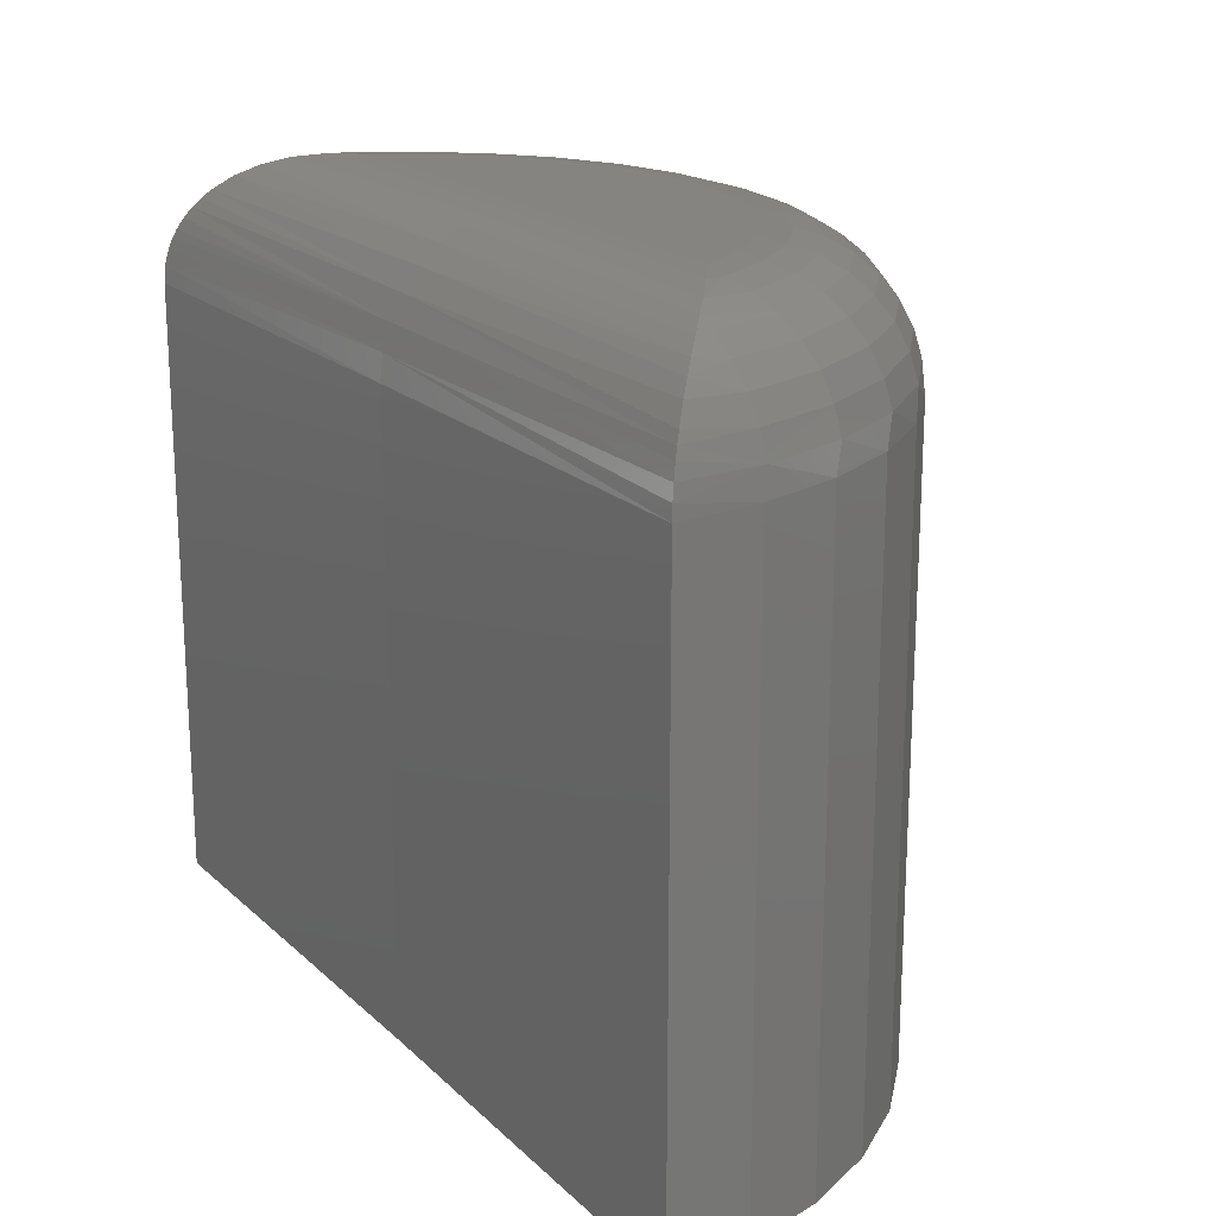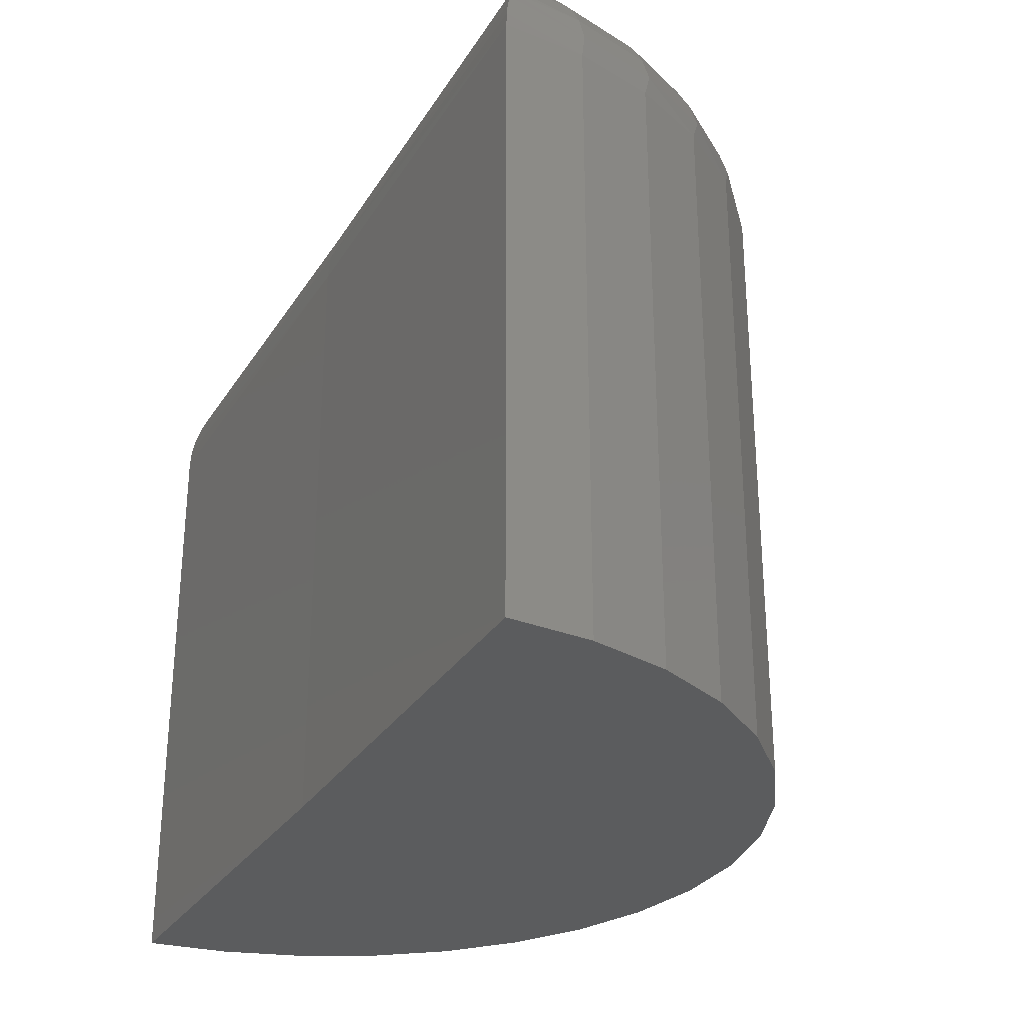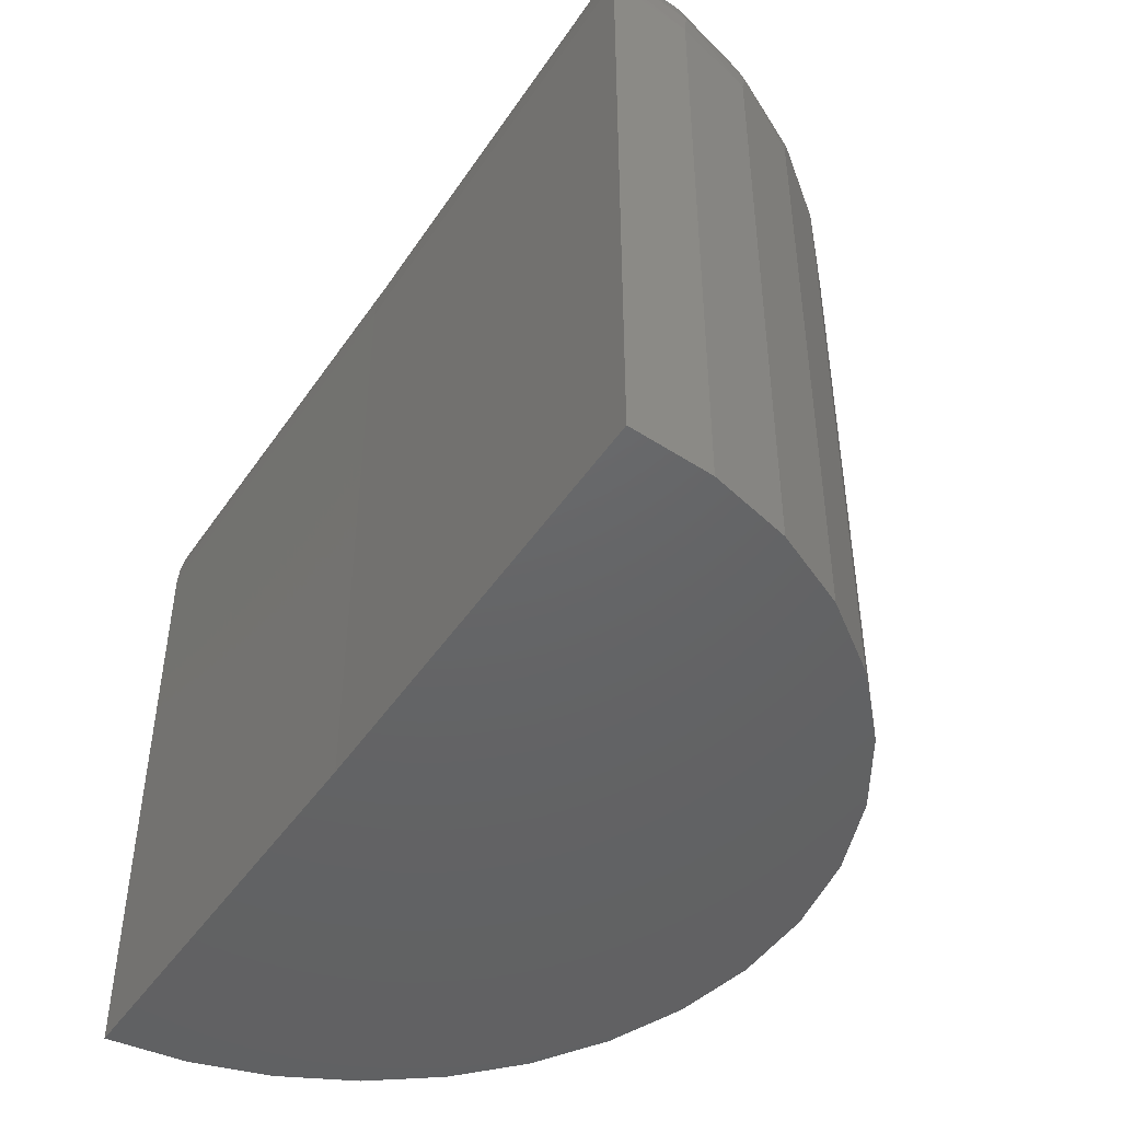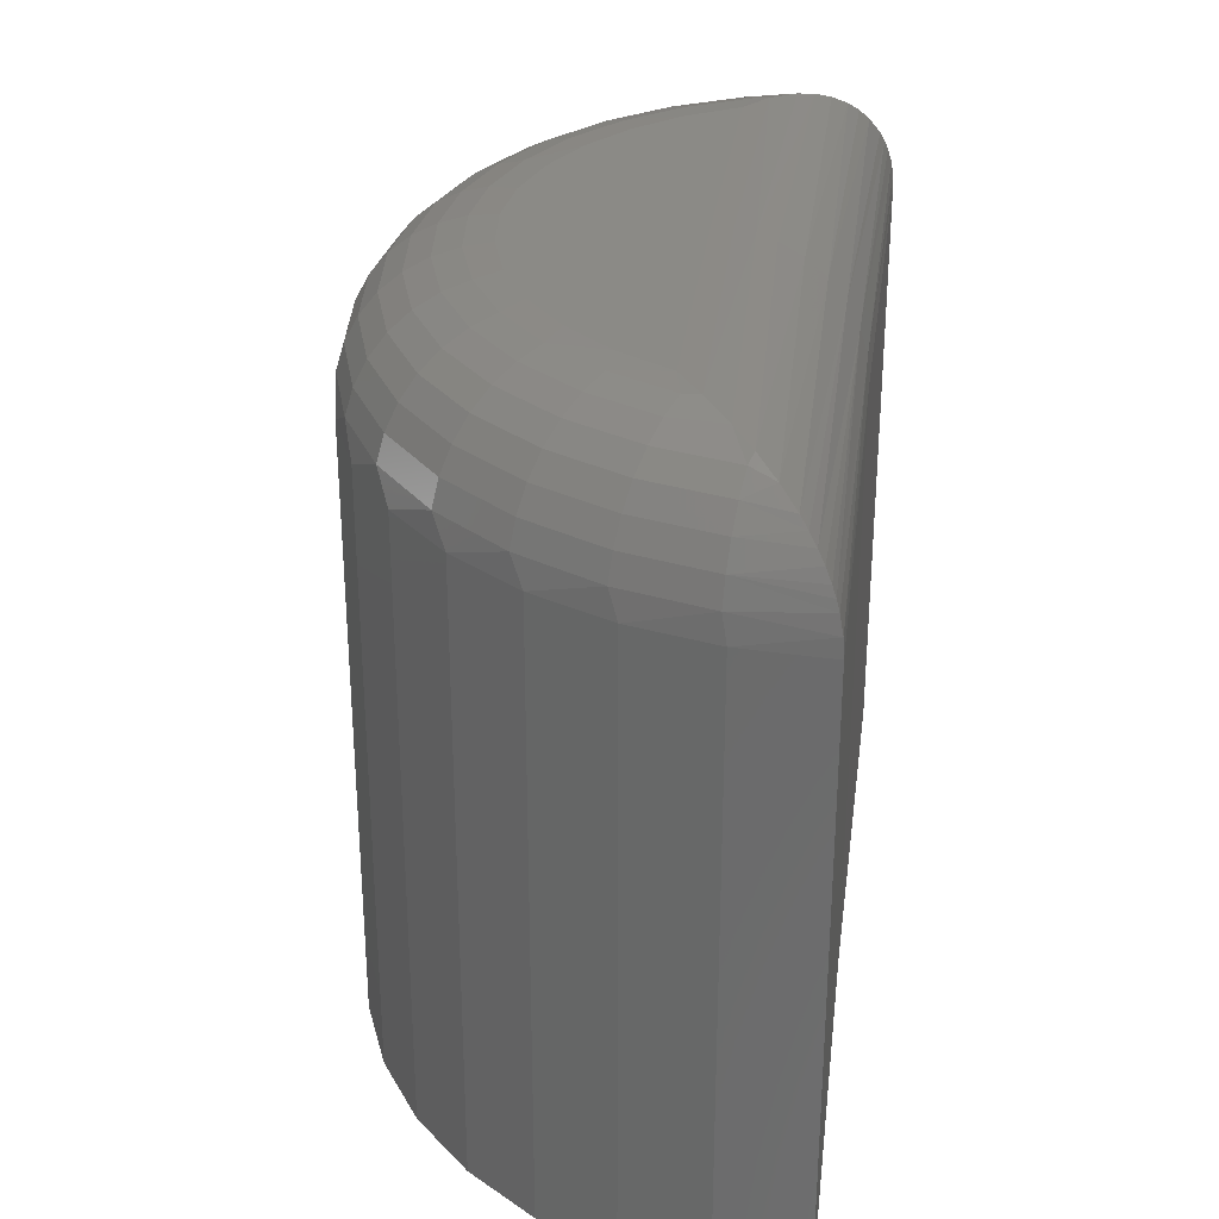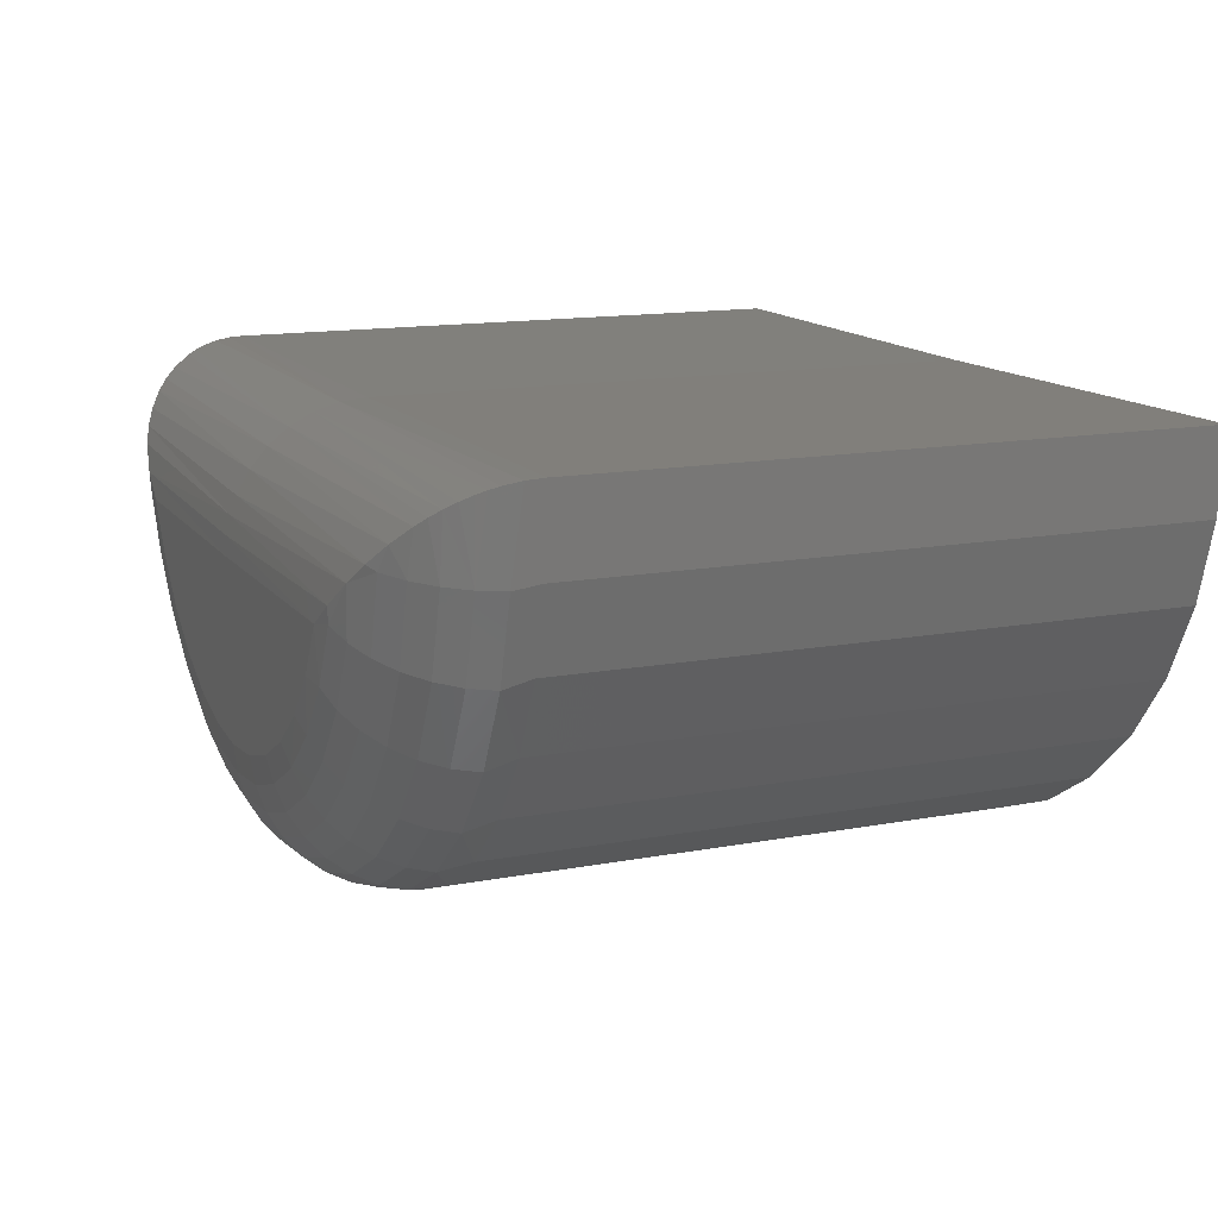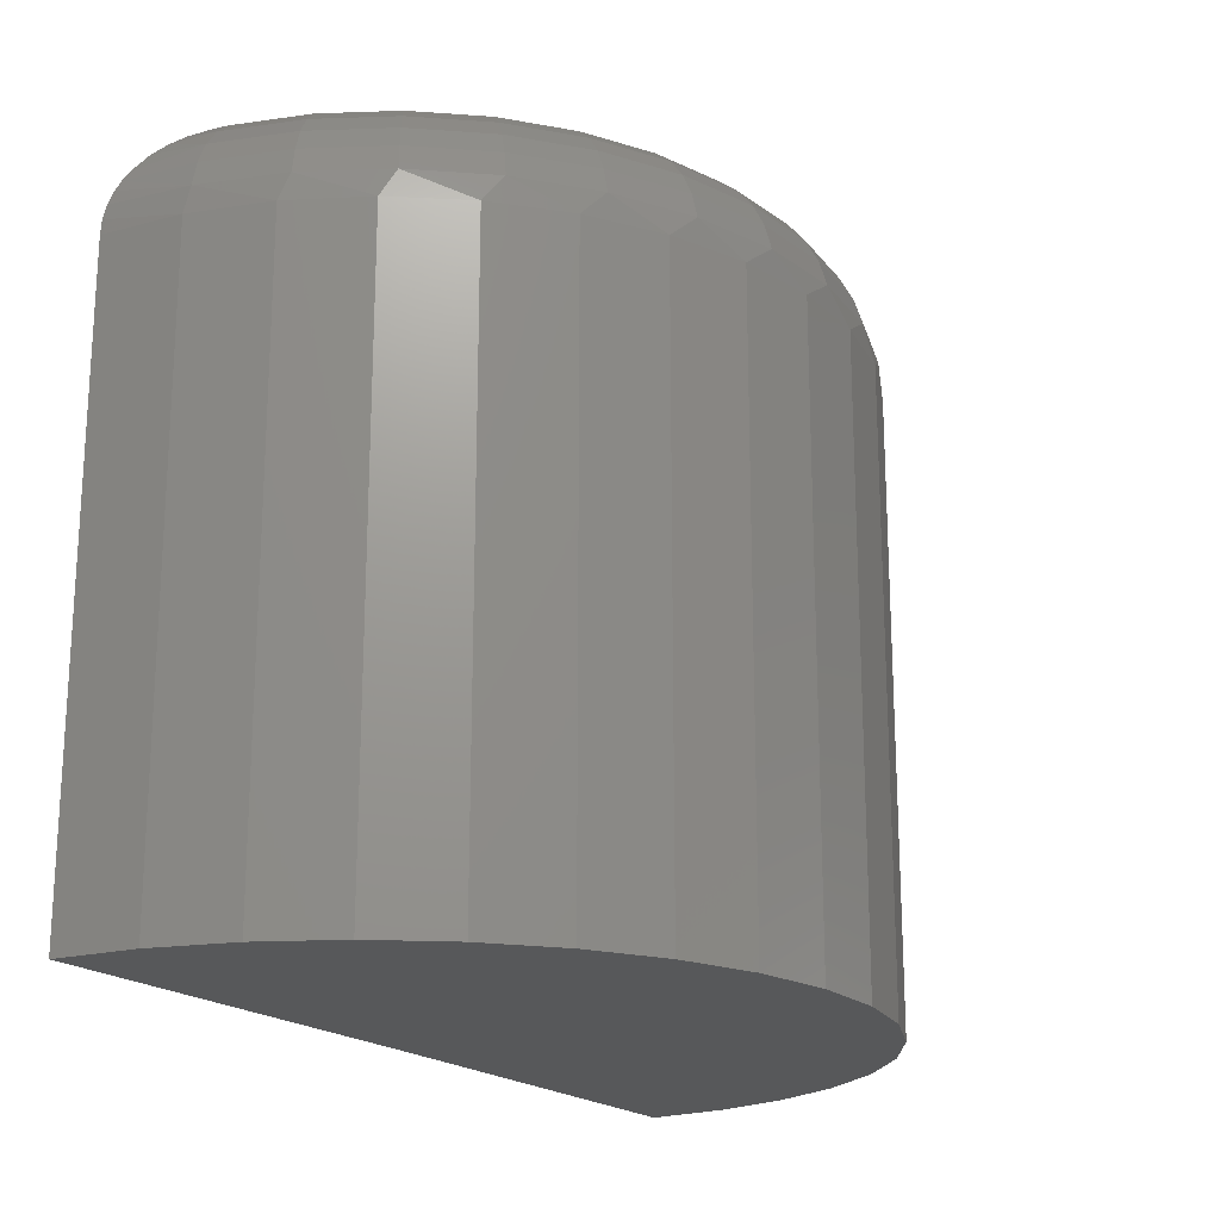
<metadata>
{"format":"stl","ext":"stl","renderer":"f3d","projection":"perspective","resolution":1024,"background":"white","views":[{"elev":19.4,"azim":-121.3,"up":"+Z"},{"elev":-29.1,"azim":-115.6,"up":"+Z"},{"elev":-46.0,"azim":-121.7,"up":"+Z"},{"elev":30.4,"azim":97.7,"up":"+Z"},{"elev":13.9,"azim":67.3,"up":"+Y"},{"elev":-19.5,"azim":-58.1,"up":"+Z"}]}
</metadata>
<code>
# stl→obj: 185 verts, 366 faces
v 1.347 0.01109 -0.75
v 0.4469 4.996e-17 -0.75
v 1.347 0.01109 0.4766
v 0.4469 1.861e-16 0.4766
v -0.4531 0 -0.75
v -0.4531 1.362e-16 0.4766
v 1.333 -0.1551 -0.75
v 1.333 -0.1551 0.4766
v 1.29 -0.316 -0.75
v 1.29 -0.316 0.4766
v 1.217 -0.466 -0.75
v 1.217 -0.466 0.4766
v 1.118 -0.6 -0.75
v 1.118 -0.6 0.4766
v 0.9955 -0.7135 -0.75
v 0.9955 -0.7135 0.4766
v 0.8544 -0.8024 -0.75
v 0.8544 -0.8024 0.4766
v 0.6994 -0.8638 -0.75
v 0.6994 -0.8638 0.4766
v 0.5358 -0.8956 -0.75
v 0.5358 -0.8956 0.4766
v 0.369 -0.8966 -0.75
v 0.369 -0.8966 0.4766
v 0.205 -0.8669 -0.75
v 0.205 -0.8669 0.4766
v 0.04922 -0.8074 -0.75
v 0.04922 -0.8074 0.4766
v -0.09289 -0.7202 -0.75
v -0.09289 -0.7202 0.4766
v -0.2165 -0.6083 -0.75
v -0.2165 -0.6083 0.4766
v -0.3173 -0.4755 -0.75
v -0.3173 -0.4755 0.4766
v -0.3919 -0.3263 -0.75
v -0.3919 -0.3263 0.4766
v -0.4377 -0.166 -0.75
v -0.4377 -0.166 0.4766
v 0.4486 -0.2734 0.75
v 0.9543 -0.3675 0.75
v 1.014 -0.2665 0.75
v -0.1169 -0.2734 0.75
v -0.056 -0.3738 0.75
v 0.8769 -0.4557 0.75
v 0.02251 -0.461 0.75
v 0.7844 -0.5279 0.75
v 0.1159 -0.532 0.75
v 0.68 -0.5816 0.75
v 0.2209 -0.5844 0.75
v 0.5675 -0.6148 0.75
v 0.3338 -0.6163 0.75
v 0.4507 -0.6266 0.75
v -0.4305 -0.1752 0.5299
v -0.3165 -0.1525 0.7039
v -0.2719 -0.299 0.7039
v -0.2854 -0.1521 0.7216
v -0.3792 -0.3437 0.5299
v -0.2959 -0.4988 0.5299
v -0.1839 -0.6346 0.5299
v -0.03241 -0.4822 0.7447
v -0.1176 -0.379 0.7447
v -0.04735 -0.7459 0.5299
v 0.07132 -0.5668 0.7447
v 0.1083 -0.8282 0.5299
v 0.1896 -0.6293 0.7447
v 0.2771 -0.8785 0.5299
v 0.3178 -0.6675 0.7447
v 0.4524 -0.8947 0.5299
v 0.6275 -0.8763 0.5299
v 0.5841 -0.6659 0.7447
v 0.4511 -0.6799 0.7447
v 0.7956 -0.824 0.5299
v 0.7119 -0.6261 0.7447
v 0.9503 -0.7397 0.5299
v 0.8294 -0.5621 0.7447
v 1.085 -0.6268 0.5299
v 0.9321 -0.4763 0.7447
v 1.196 -0.4896 0.5299
v 1.016 -0.3721 0.7447
v 1.277 -0.3335 0.5299
v 1.345 0.00873 0.5122
v 1.326 -0.1644 0.5299
v 1.212 -0.143 0.7039
v 1.192 -0.1341 0.717
v 1.145 -0.1724 0.7339
v 1.235 -0.09591 0.6924
v 1.253 -0.1507 0.6699
v 1.286 -0.04863 0.6462
v 1.286 -0.1569 0.6285
v 1.301 -0.03469 0.6272
v 1.338 0.001811 0.5468
v -0.3559 -0.09201 0.6811
v -0.3792 -0.07087 0.6602
v -0.3572 -0.1606 0.6699
v -0.4471 -0.006034 0.5337
v -0.4516 -0.00152 0.5054
v -0.1809 -0.2612 0.7447
v -0.1829 -0.2296 0.7465
v -0.2473 -0.1823 0.7344
v -0.2282 -0.2809 0.7292
v 1.08 -0.2212 0.7464
v 1.078 -0.2534 0.7447
v 1.125 -0.2725 0.7292
v 1.311 -0.1615 0.5812
v 1.332 -0.004112 0.5659
v 1.325 -0.01133 0.5844
v 1.314 -0.02223 0.6066
v 1.169 -0.2901 0.7039
v 1.208 -0.3056 0.6699
v 1.239 -0.3183 0.6285
v 1.263 -0.3277 0.5812
v 1.271 -0.06365 0.6634
v -0.3219 -0.1217 0.704
v -0.3905 -0.1672 0.6285
v -0.4003 -0.0513 0.636
v -0.4228 -0.02986 0.6008
v -0.4153 -0.1722 0.5812
v -0.432 -0.02088 0.5814
v -0.4397 -0.01332 0.5609
v -0.3101 -0.3149 0.6699
v -0.3415 -0.328 0.6285
v -0.3649 -0.3377 0.5812
v -0.1602 -0.4076 0.7292
v -0.1994 -0.434 0.7039
v -0.2338 -0.4571 0.6699
v -0.262 -0.476 0.6285
v -0.283 -0.4901 0.5812
v -0.06857 -0.5186 0.7292
v -0.1019 -0.5522 0.7039
v -0.1311 -0.5815 0.6699
v -0.1551 -0.6057 0.6285
v -0.1729 -0.6236 0.5812
v 0.04298 -0.6095 0.7292
v 0.01687 -0.6489 0.7039
v -0.006016 -0.6835 0.6699
v -0.0248 -0.7118 0.6285
v -0.03876 -0.7329 0.5812
v 0.1702 -0.6768 0.7292
v 0.1523 -0.7206 0.7039
v 0.1366 -0.7589 0.6699
v 0.1237 -0.7904 0.6285
v 0.1142 -0.8138 0.5812
v 0.3081 -0.7179 0.7292
v 0.2991 -0.7643 0.7039
v 0.2913 -0.805 0.6699
v 0.2848 -0.8384 0.6285
v 0.28 -0.8632 0.5812
v 0.4514 -0.7312 0.7292
v 0.4517 -0.7785 0.7039
v 0.4519 -0.8199 0.6699
v 0.4521 -0.8539 0.6285
v 0.4523 -0.8792 0.5812
v 0.5945 -0.7161 0.7292
v 0.604 -0.7624 0.7039
v 0.6124 -0.803 0.6699
v 0.6193 -0.8363 0.6285
v 0.6244 -0.8611 0.5812
v 0.7319 -0.6734 0.7292
v 0.7503 -0.7169 0.7039
v 0.7665 -0.7551 0.6699
v 0.7797 -0.7864 0.6285
v 0.7896 -0.8096 0.5812
v 0.8582 -0.6045 0.7292
v 0.8848 -0.6436 0.7039
v 0.9082 -0.6778 0.6699
v 0.9273 -0.706 0.6285
v 0.9415 -0.7269 0.5812
v 0.9687 -0.5122 0.7292
v 1.002 -0.5454 0.7039
v 1.032 -0.5744 0.6699
v 1.056 -0.5982 0.6285
v 1.074 -0.6159 0.5812
v 1.059 -0.4001 0.7292
v 1.098 -0.426 0.7039
v 1.133 -0.4487 0.6699
v 1.162 -0.4673 0.6285
v 1.183 -0.4811 0.5812
v 0.4473 -0.07687 0.6666
v 0.4476 -0.1168 0.7007
v 0.4469 -0.005032 0.5288
v 0.447 -0.01994 0.5791
v 0.4471 -0.04419 0.6256
v 0.4479 -0.1625 0.7265
v 0.4481 -0.1982 0.7395
v 0.4483 -0.2355 0.7474
f 1 2 3
f 3 2 4
f 5 6 2
f 2 6 4
f 1 3 7
f 7 3 8
f 7 8 9
f 9 8 10
f 9 10 11
f 11 10 12
f 11 12 13
f 13 12 14
f 13 14 15
f 15 14 16
f 15 16 17
f 17 16 18
f 17 18 19
f 19 18 20
f 19 20 21
f 21 20 22
f 21 22 23
f 23 22 24
f 23 24 25
f 25 24 26
f 25 26 27
f 27 26 28
f 27 28 29
f 29 28 30
f 29 30 31
f 31 30 32
f 31 32 33
f 33 32 34
f 33 34 35
f 35 34 36
f 35 36 37
f 37 36 38
f 37 38 5
f 5 38 6
f 39 40 41
f 39 42 40
f 40 42 43
f 40 43 44
f 44 43 45
f 44 45 46
f 46 45 47
f 46 47 48
f 48 47 49
f 48 49 50
f 50 49 51
f 50 51 52
f 36 53 38
f 54 55 56
f 34 57 36
f 32 58 34
f 30 59 32
f 60 45 43
f 60 43 61
f 28 62 30
f 63 47 45
f 63 45 60
f 26 64 28
f 65 49 47
f 65 47 63
f 24 66 26
f 67 51 49
f 67 49 65
f 22 68 24
f 20 69 22
f 70 48 50
f 70 50 71
f 18 72 20
f 73 46 48
f 73 48 70
f 16 74 18
f 75 44 46
f 75 46 73
f 14 76 16
f 77 40 44
f 77 44 75
f 12 78 14
f 79 40 77
f 10 80 12
f 8 81 82
f 8 82 10
f 83 84 85
f 84 83 86
f 86 83 87
f 88 89 90
f 81 91 82
f 3 81 8
f 92 93 94
f 53 95 96
f 53 96 38
f 6 38 96
f 97 98 99
f 97 99 100
f 100 99 56
f 100 56 55
f 71 50 52
f 85 101 102
f 102 103 85
f 42 98 97
f 42 97 61
f 42 61 43
f 41 40 79
f 41 79 102
f 41 102 101
f 104 82 91
f 104 91 105
f 104 105 106
f 104 106 107
f 104 107 90
f 104 90 89
f 85 103 83
f 83 103 108
f 83 108 87
f 87 108 109
f 87 109 89
f 89 109 110
f 89 110 104
f 104 110 111
f 104 111 82
f 82 111 80
f 82 80 10
f 89 88 87
f 87 88 112
f 87 112 86
f 92 94 113
f 113 94 54
f 113 54 56
f 94 93 114
f 114 93 115
f 114 115 116
f 114 116 117
f 117 116 118
f 117 118 53
f 53 118 119
f 53 119 95
f 55 54 120
f 120 54 94
f 120 94 121
f 121 94 114
f 121 114 122
f 122 114 117
f 122 117 57
f 57 117 53
f 57 53 36
f 61 97 123
f 123 97 100
f 123 100 124
f 124 100 55
f 124 55 125
f 125 55 120
f 125 120 126
f 126 120 121
f 126 121 127
f 127 121 122
f 127 122 58
f 58 122 57
f 58 57 34
f 60 61 128
f 128 61 123
f 128 123 129
f 129 123 124
f 129 124 130
f 130 124 125
f 130 125 131
f 131 125 126
f 131 126 132
f 132 126 127
f 132 127 59
f 59 127 58
f 59 58 32
f 63 60 133
f 133 60 128
f 133 128 134
f 134 128 129
f 134 129 135
f 135 129 130
f 135 130 136
f 136 130 131
f 136 131 137
f 137 131 132
f 137 132 62
f 62 132 59
f 62 59 30
f 65 63 138
f 138 63 133
f 138 133 139
f 139 133 134
f 139 134 140
f 140 134 135
f 140 135 141
f 141 135 136
f 141 136 142
f 142 136 137
f 142 137 64
f 64 137 62
f 64 62 28
f 67 65 143
f 143 65 138
f 143 138 144
f 144 138 139
f 144 139 145
f 145 139 140
f 145 140 146
f 146 140 141
f 146 141 147
f 147 141 142
f 147 142 66
f 66 142 64
f 66 64 26
f 52 51 71
f 71 51 67
f 71 67 148
f 148 67 143
f 148 143 149
f 149 143 144
f 149 144 150
f 150 144 145
f 150 145 151
f 151 145 146
f 151 146 152
f 152 146 147
f 152 147 68
f 68 147 66
f 68 66 24
f 70 71 153
f 153 71 148
f 153 148 154
f 154 148 149
f 154 149 155
f 155 149 150
f 155 150 156
f 156 150 151
f 156 151 157
f 157 151 152
f 157 152 69
f 69 152 68
f 69 68 22
f 73 70 158
f 158 70 153
f 158 153 159
f 159 153 154
f 159 154 160
f 160 154 155
f 160 155 161
f 161 155 156
f 161 156 162
f 162 156 157
f 162 157 72
f 72 157 69
f 72 69 20
f 75 73 163
f 163 73 158
f 163 158 164
f 164 158 159
f 164 159 165
f 165 159 160
f 165 160 166
f 166 160 161
f 166 161 167
f 167 161 162
f 167 162 74
f 74 162 72
f 74 72 18
f 77 75 168
f 168 75 163
f 168 163 169
f 169 163 164
f 169 164 170
f 170 164 165
f 170 165 171
f 171 165 166
f 171 166 172
f 172 166 167
f 172 167 76
f 76 167 74
f 76 74 16
f 79 77 173
f 173 77 168
f 173 168 174
f 174 168 169
f 174 169 175
f 175 169 170
f 175 170 176
f 176 170 171
f 176 171 177
f 177 171 172
f 177 172 78
f 78 172 76
f 78 76 14
f 102 79 103
f 103 79 173
f 103 173 108
f 108 173 174
f 108 174 109
f 109 174 175
f 109 175 110
f 110 175 176
f 110 176 111
f 111 176 177
f 111 177 80
f 80 177 78
f 80 78 12
f 178 92 179
f 92 113 179
f 4 6 180
f 180 6 96
f 180 96 95
f 180 95 181
f 181 95 119
f 181 119 118
f 181 118 182
f 182 118 116
f 182 116 115
f 182 115 178
f 178 115 93
f 178 93 92
f 179 113 183
f 183 113 56
f 183 56 184
f 184 56 99
f 184 99 98
f 42 39 98
f 98 39 185
f 98 185 184
f 101 85 184
f 183 184 85
f 85 84 183
f 183 84 179
f 84 86 179
f 178 179 86
f 86 112 178
f 39 41 185
f 185 41 101
f 185 101 184
f 178 112 182
f 182 112 88
f 182 88 90
f 182 90 181
f 181 90 107
f 181 107 106
f 91 180 105
f 105 180 181
f 105 181 106
f 3 4 81
f 81 4 180
f 81 180 91
f 7 2 1
f 13 33 11
f 11 33 35
f 11 35 9
f 9 35 37
f 9 37 7
f 7 37 5
f 7 5 2
f 33 13 31
f 31 13 15
f 31 15 29
f 29 15 17
f 29 17 27
f 27 17 19
f 27 19 25
f 25 19 21
f 25 21 23

</code>
